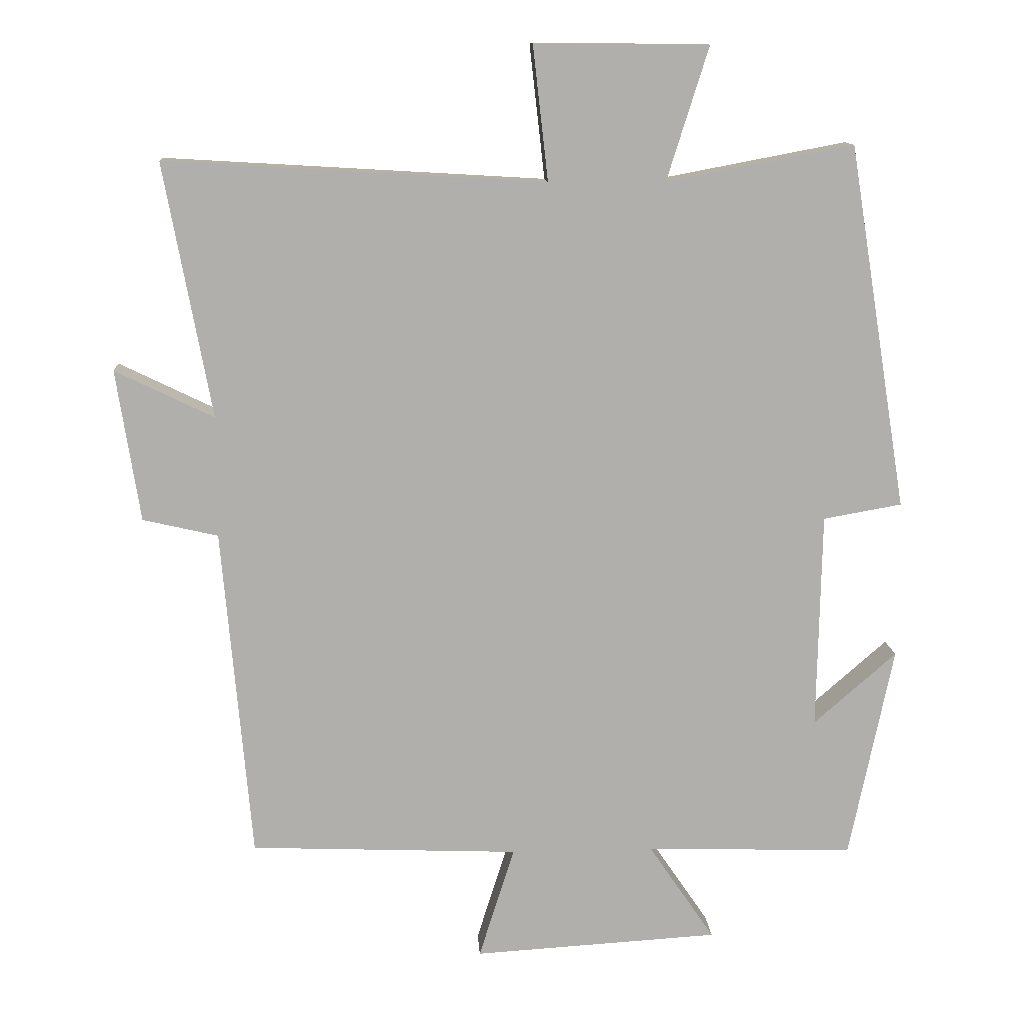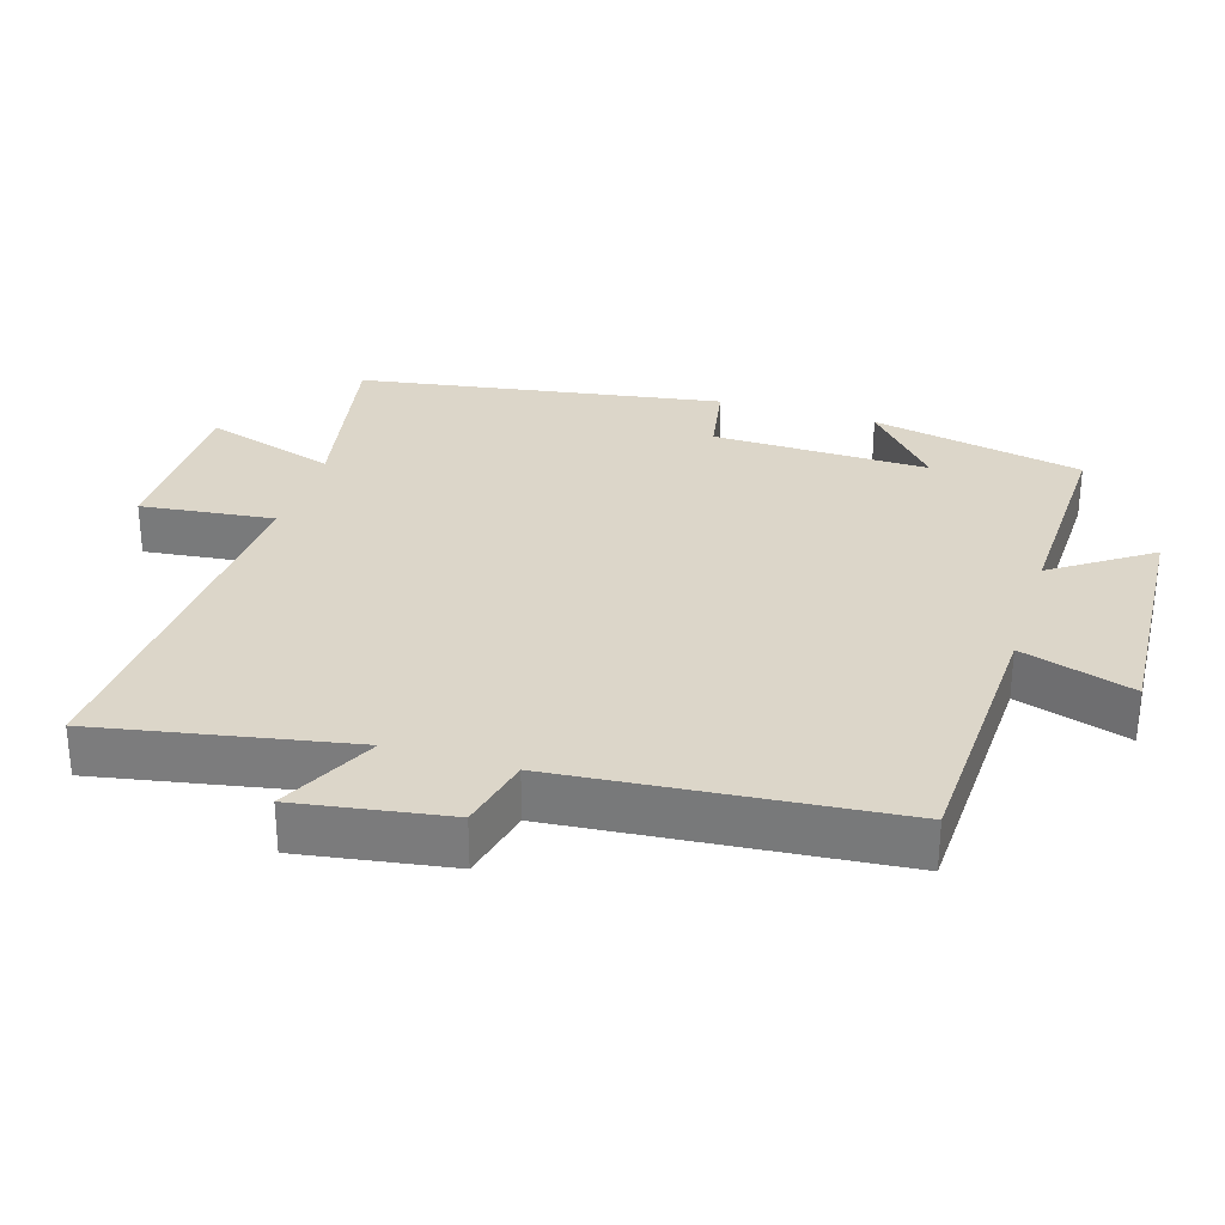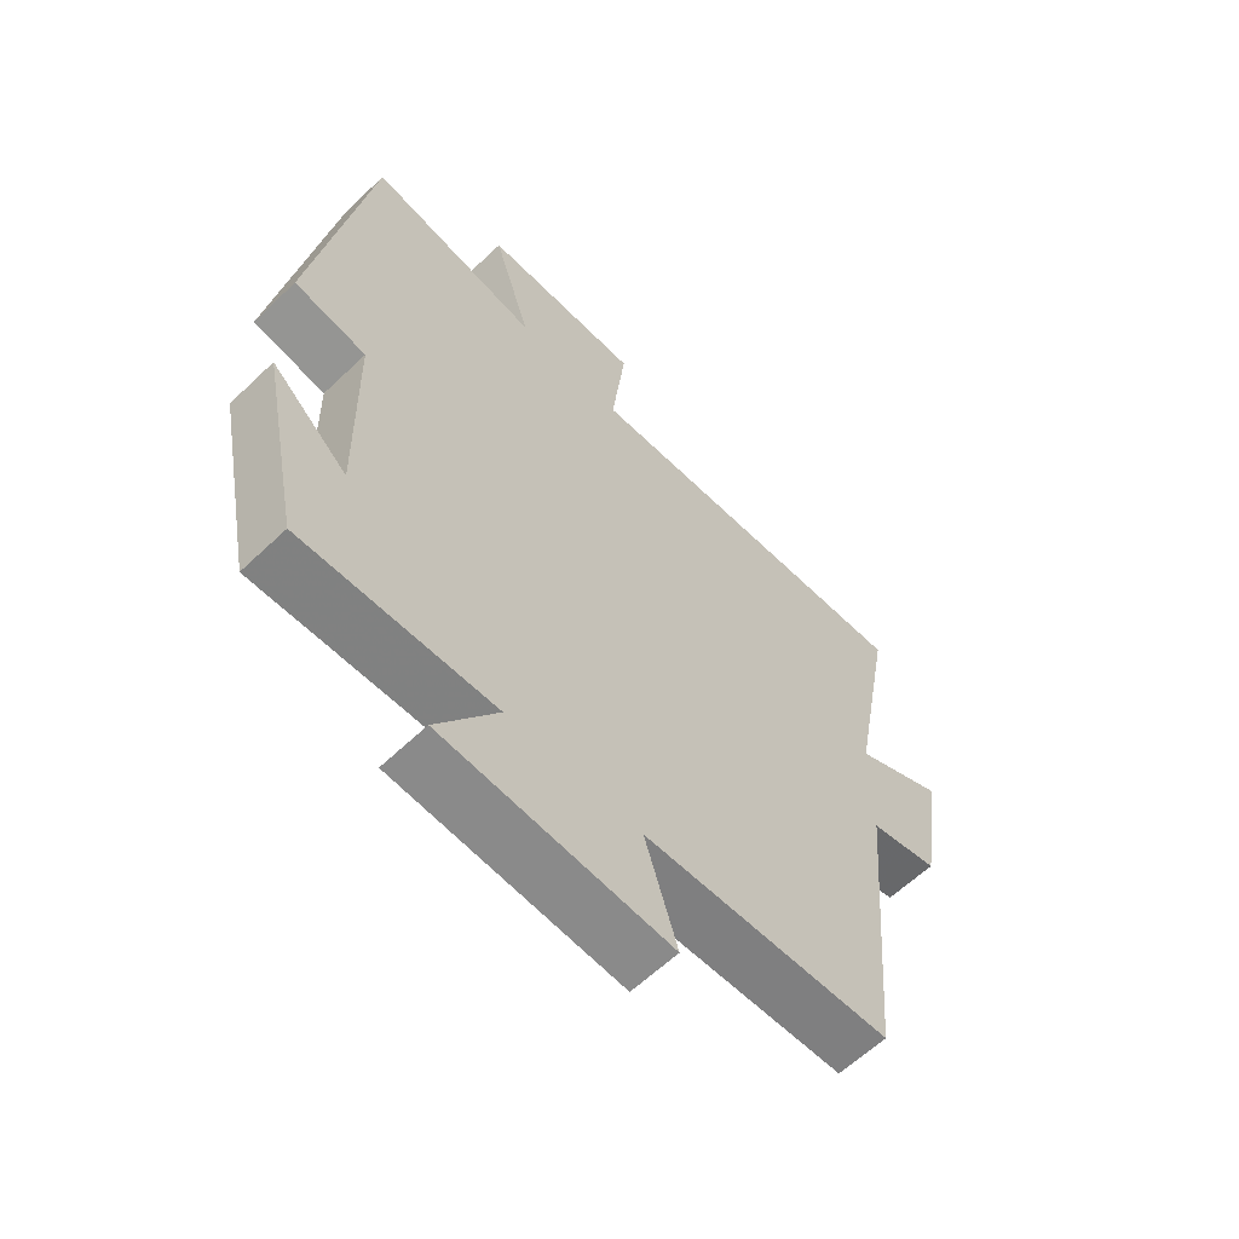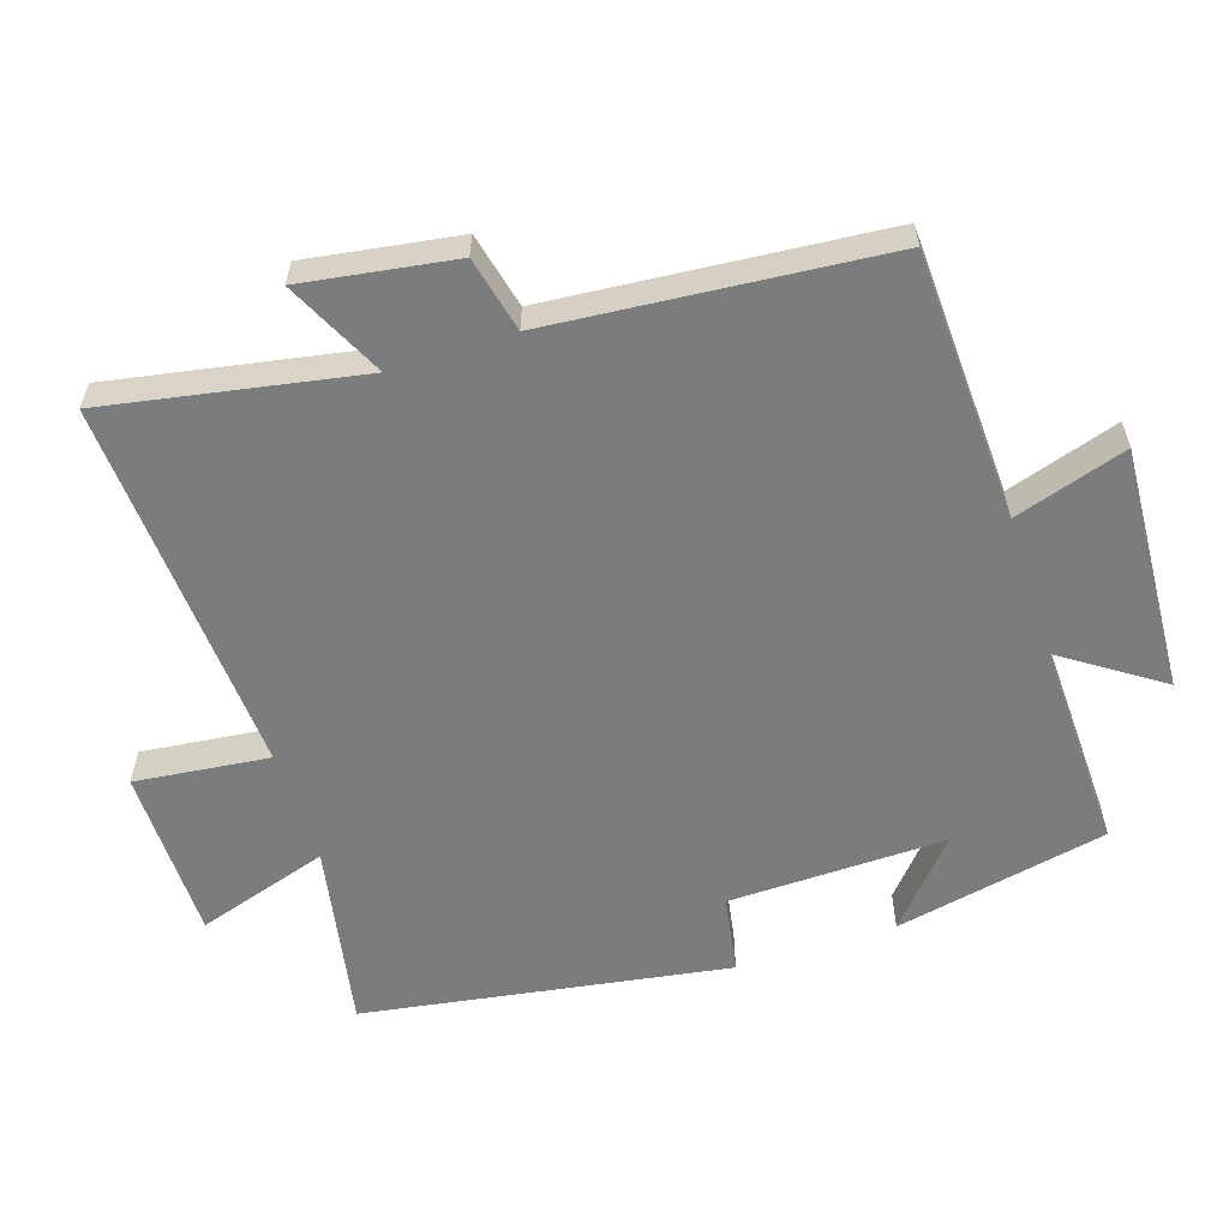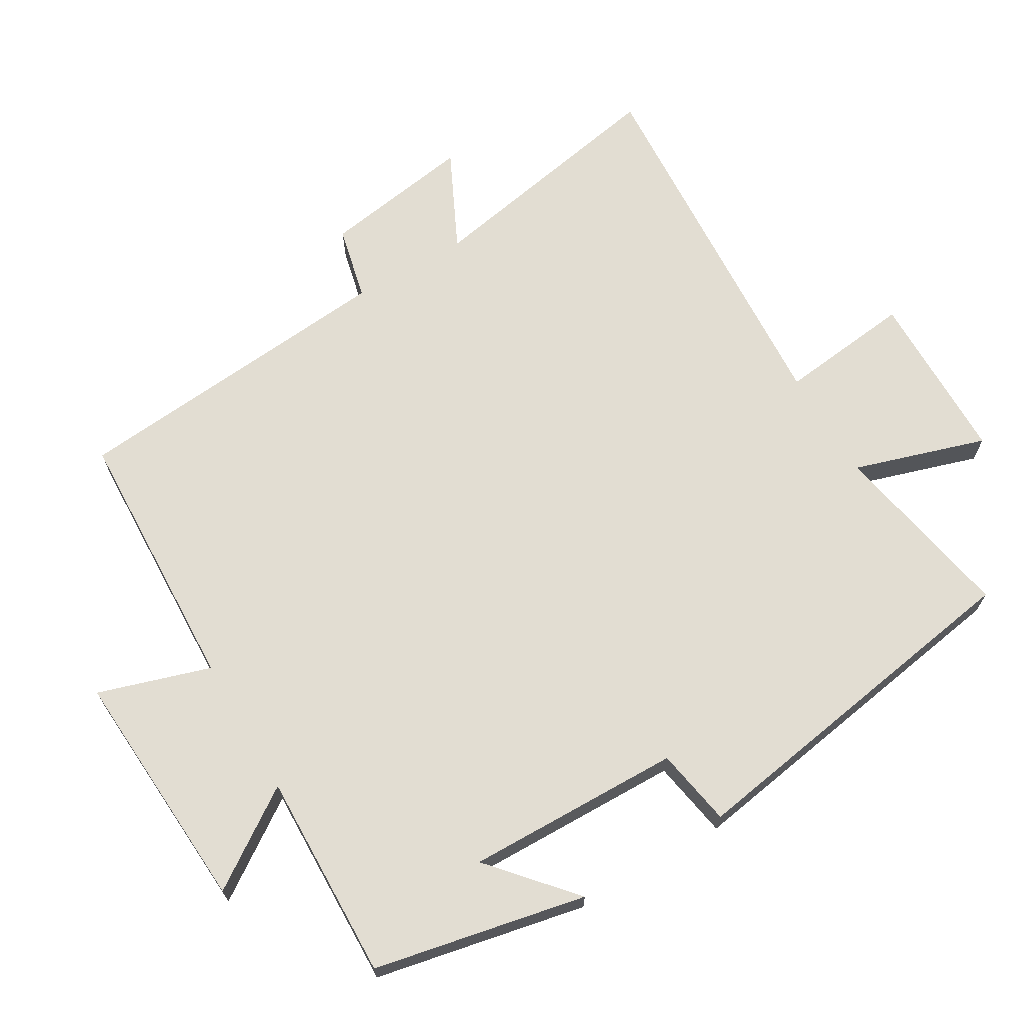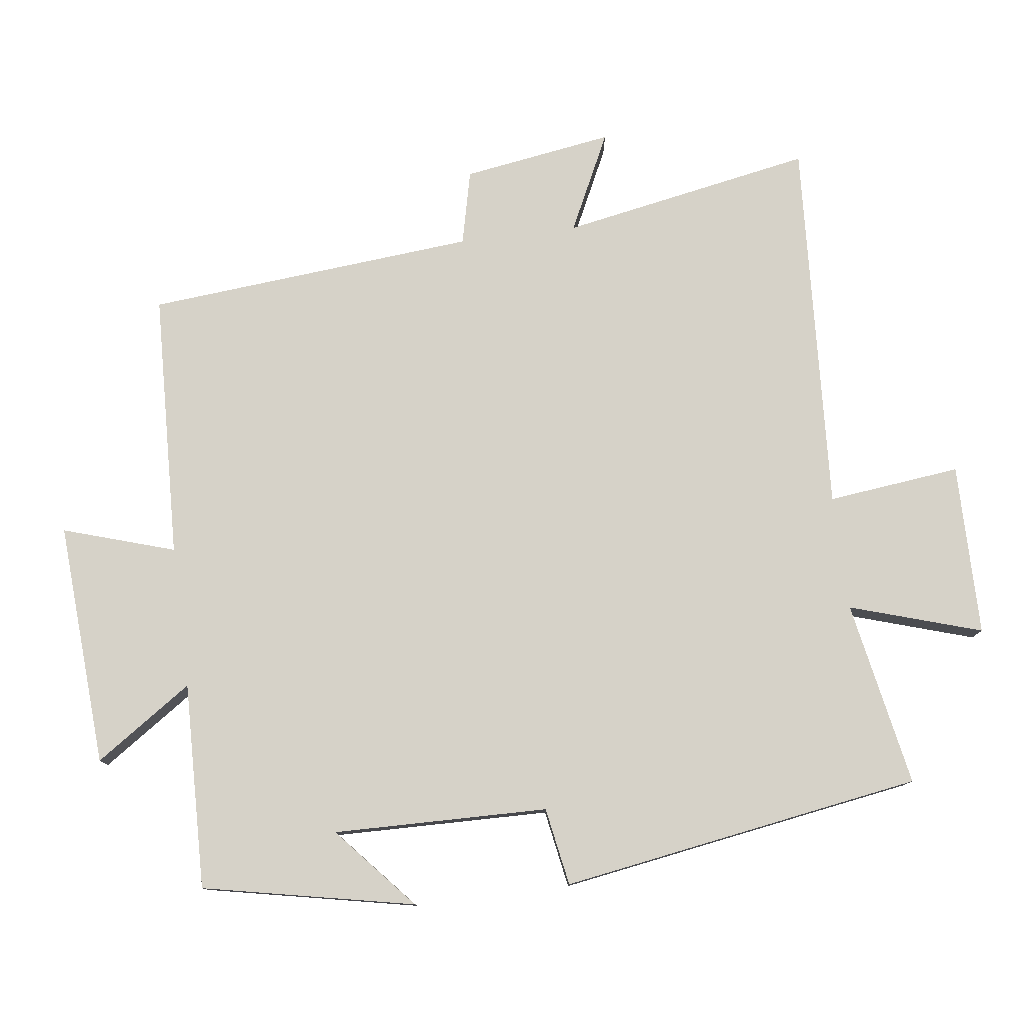
<metadata>
{"format":"obj","ext":"obj","renderer":"f3d","projection":"perspective","resolution":1024,"background":"white","views":[{"elev":12.0,"azim":176.6,"up":"+Z"},{"elev":30.2,"azim":107.1,"up":"+Y"},{"elev":-61.3,"azim":-45.9,"up":"+Z"},{"elev":-58.6,"azim":108.1,"up":"+Y"},{"elev":68.2,"azim":-120.5,"up":"+Y"},{"elev":78.4,"azim":-97.3,"up":"+Y"}]}
</metadata>
<code>
v 0.568 0.07 0.532
v 0.5 0.07 0.167
v 0.642 0.07 0.236
v 0.608 0.07 0.018
v 0.5 0.07 -0.007
v 0.458 0.07 -0.485
v 0.071 0.07 -0.5
v 0.122 0.07 -0.662
v -0.232 0.07 -0.64
v -0.137 0.07 -0.5
v -0.437 0.07 -0.508
v -0.5 0.07 -0.201
v -0.381 0.07 -0.305
v -0.387 0.07 0.007
v -0.5 0.07 0.027
v -0.415 0.07 0.551
v -0.146 0.07 0.5
v -0.206 0.07 0.691
v 0.044 0.07 0.693
v 0.022 0.07 0.5
v 0.568 0 0.532
v 0.5 0 0.167
v 0.642 0 0.236
v 0.608 0 0.018
v 0.5 0 -0.007
v 0.458 0 -0.485
v 0.071 0 -0.5
v 0.122 0 -0.662
v -0.232 0 -0.64
v -0.137 0 -0.5
v -0.437 0 -0.508
v -0.5 0 -0.201
v -0.381 0 -0.305
v -0.387 0 0.007
v -0.5 0 0.027
v -0.415 0 0.551
v -0.146 0 0.5
v -0.206 0 0.691
v 0.044 0 0.693
v 0.022 0 0.5
f 17 18 19 20
f 14 15 16 17
f 13 14 17 20
f 11 12 13
f 20 1 2
f 13 20 2
f 11 13 2
f 10 11 2
f 7 8 9 10
f 7 10 2
f 6 7 2
f 5 6 2
f 2 3 4 5
f 40 39 38 37
f 37 36 35 34
f 40 37 34 33
f 33 32 31
f 22 21 40
f 22 40 33
f 22 33 31
f 22 31 30
f 30 29 28 27
f 22 30 27
f 22 27 26
f 22 26 25
f 25 24 23 22
f 1 21 22 2
f 2 22 23 3
f 3 23 24 4
f 4 24 25 5
f 5 25 26 6
f 6 26 27 7
f 7 27 28 8
f 8 28 29 9
f 9 29 30 10
f 10 30 31 11
f 11 31 32 12
f 12 32 33 13
f 13 33 34 14
f 14 34 35 15
f 15 35 36 16
f 16 36 37 17
f 17 37 38 18
f 18 38 39 19
f 19 39 40 20
f 20 40 21 1

</code>
